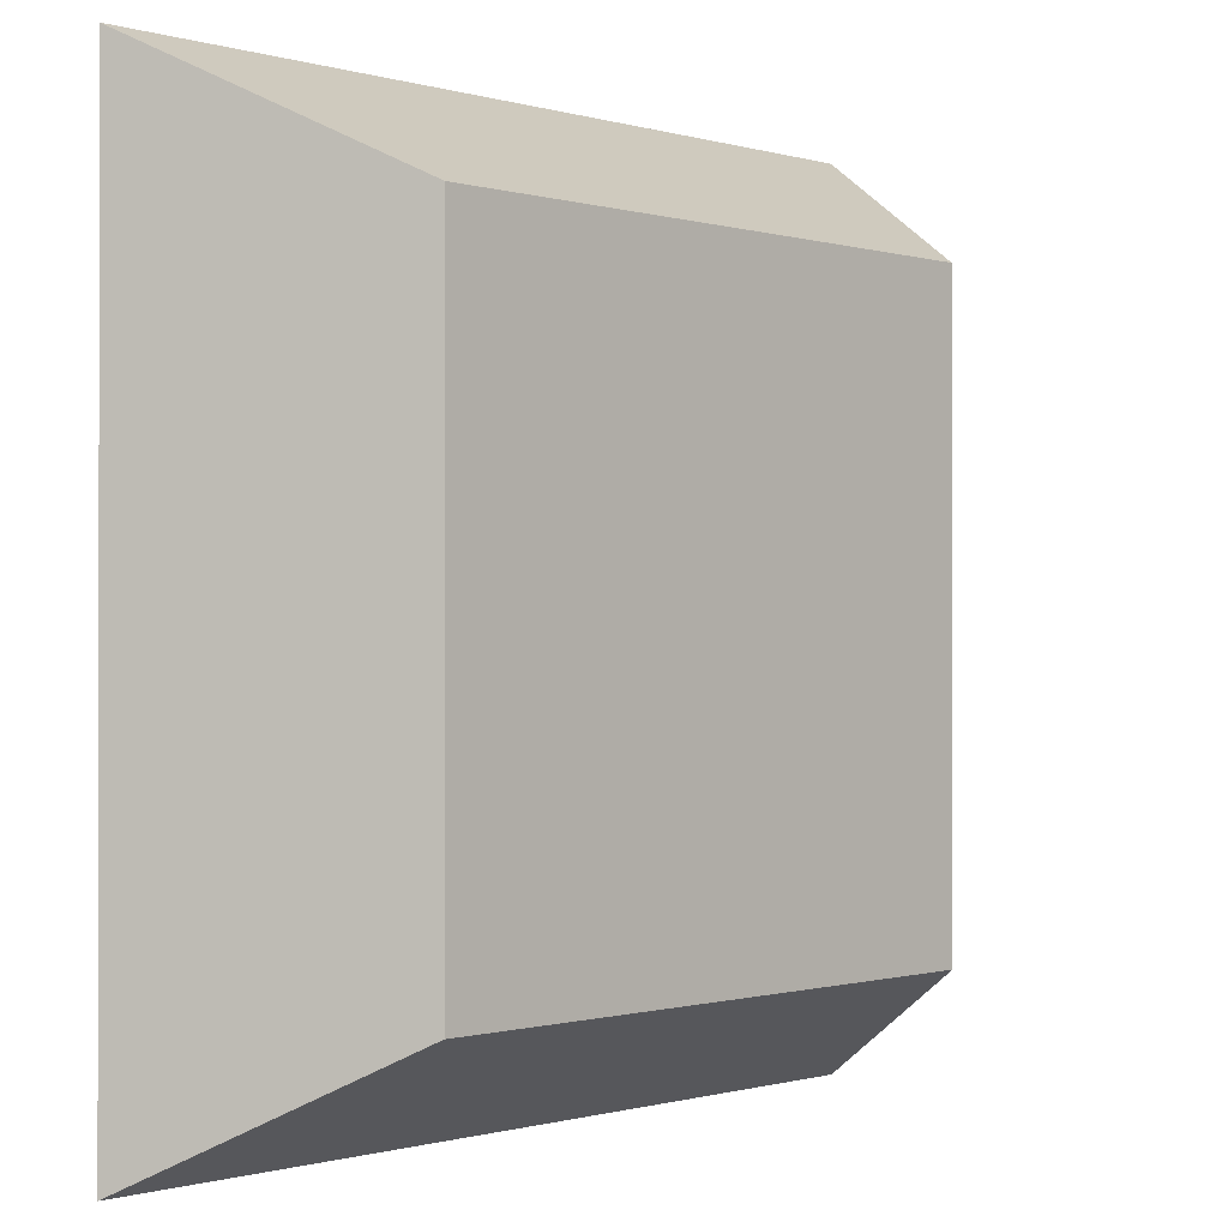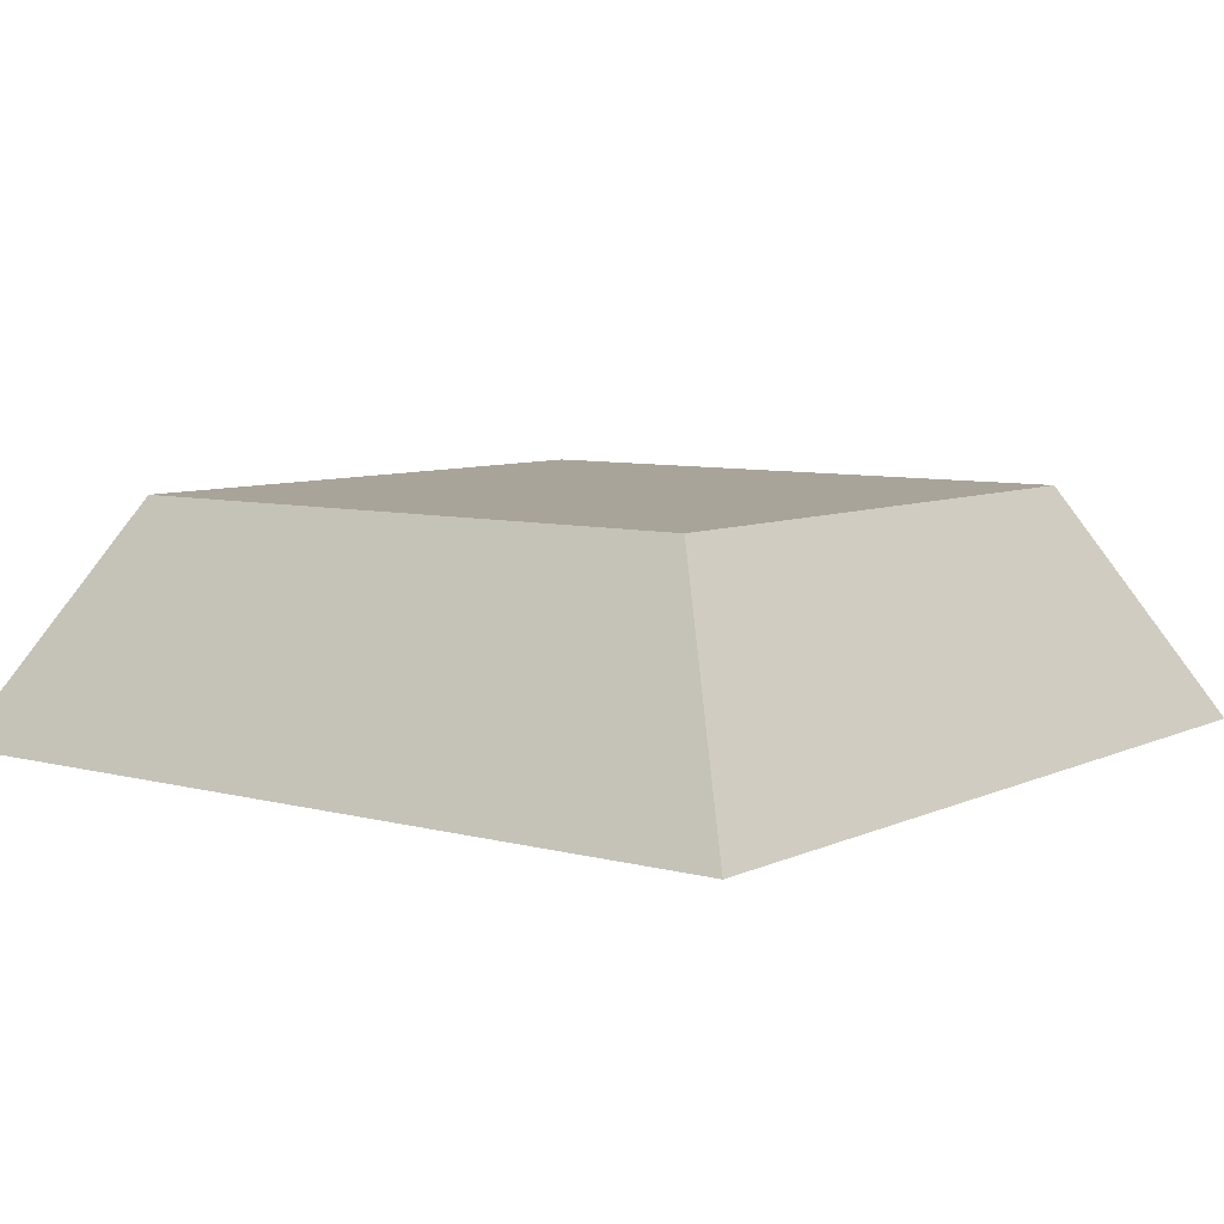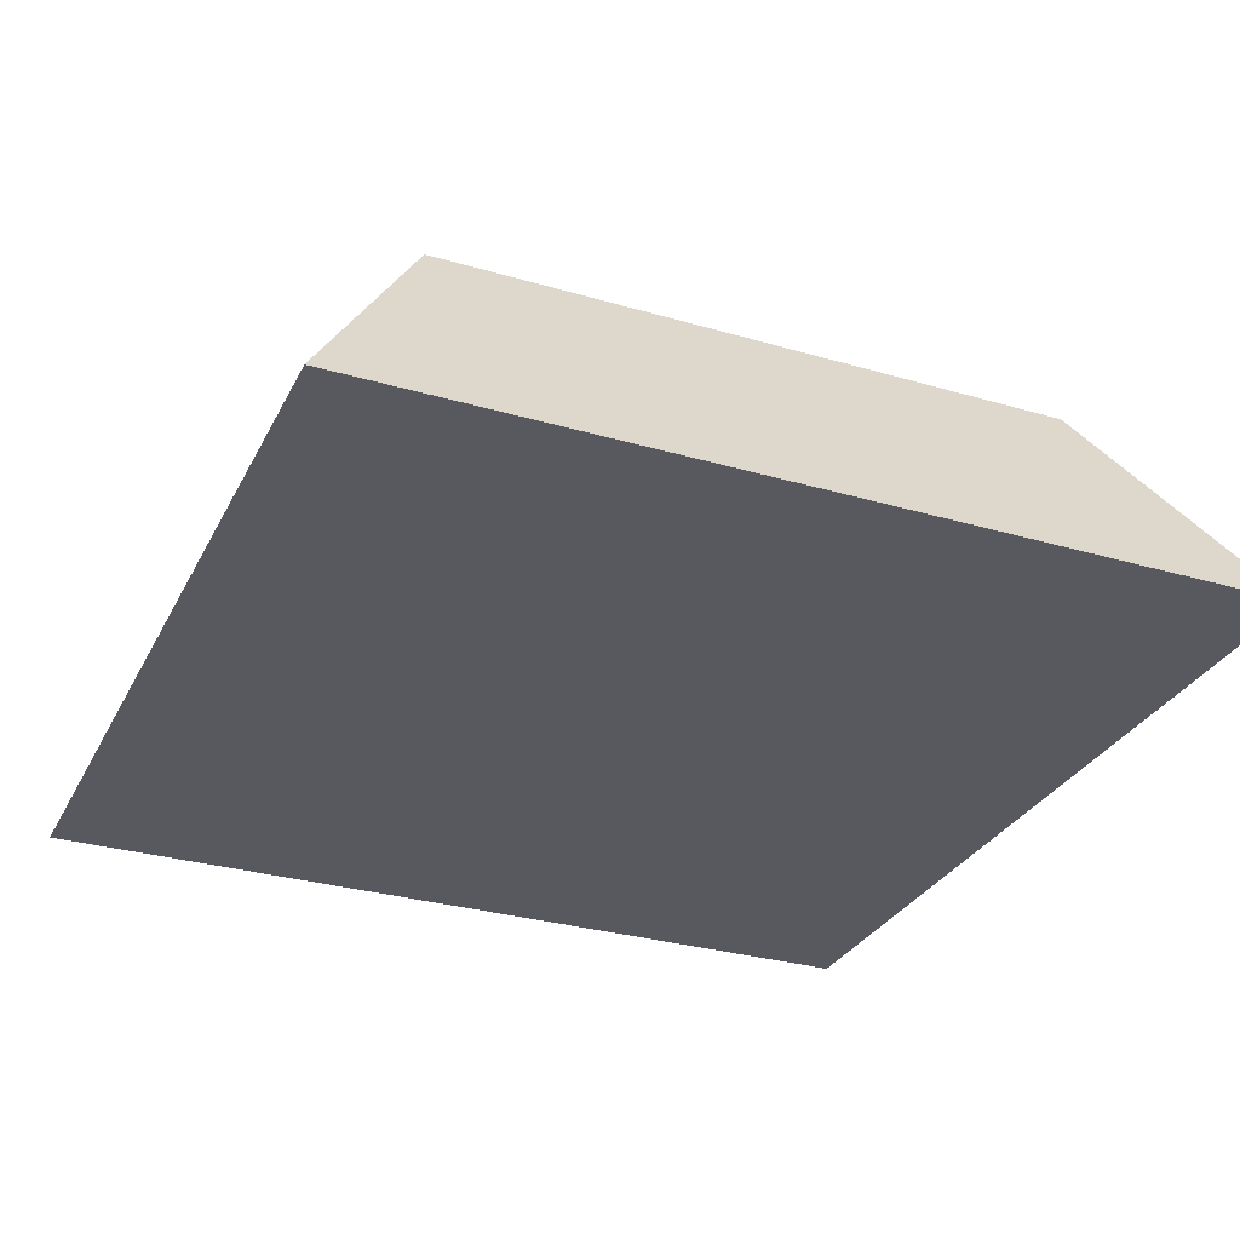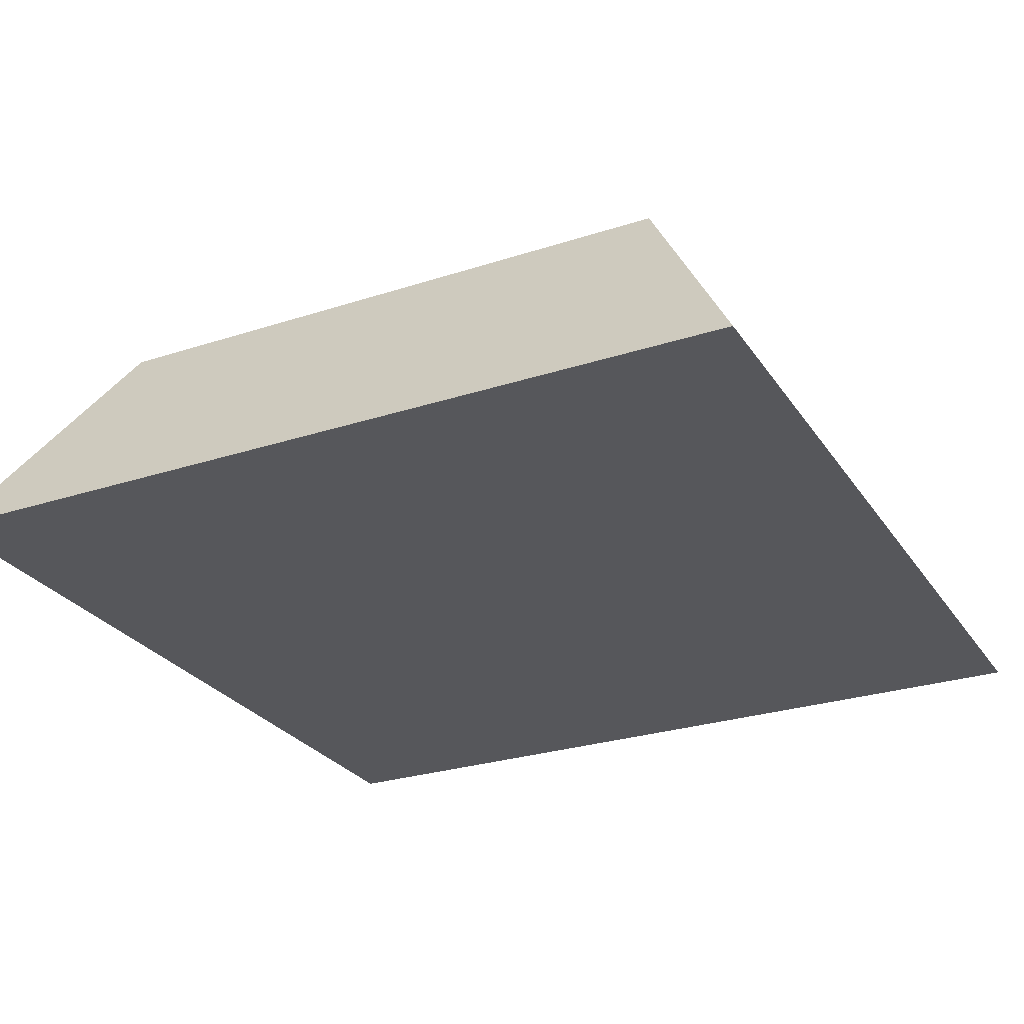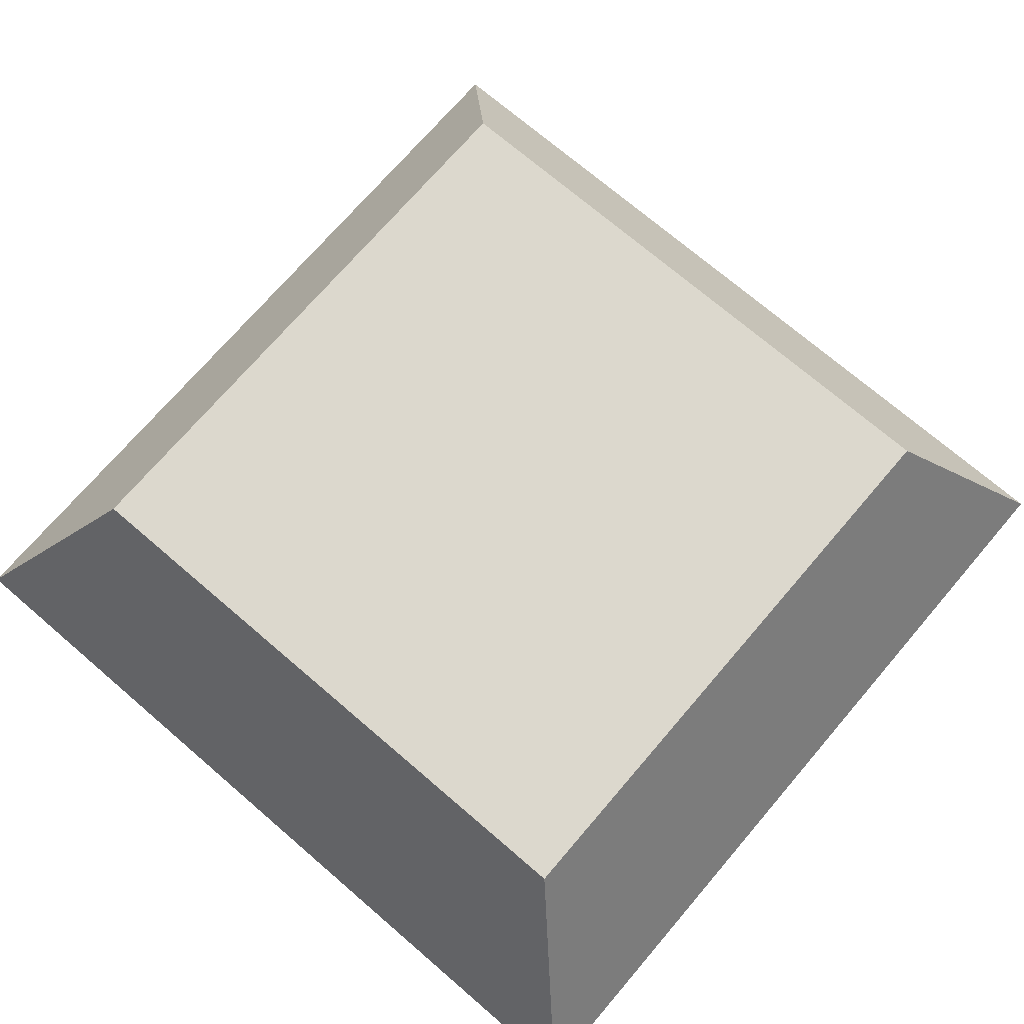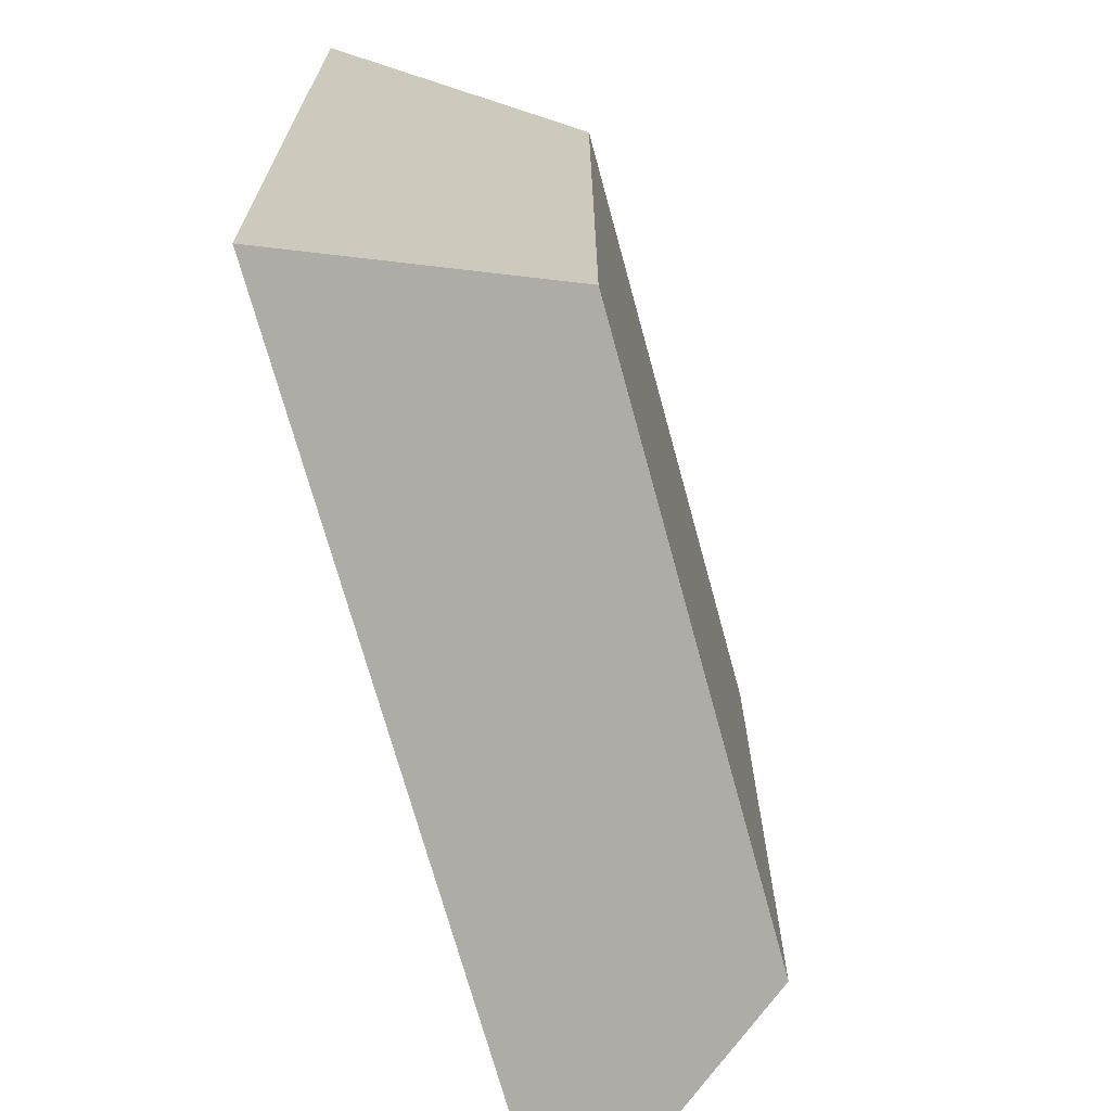
<metadata>
{"format":"obj","ext":"obj","renderer":"f3d","projection":"perspective","resolution":1024,"background":"white","views":[{"elev":-0.6,"azim":132.5,"up":"+Z"},{"elev":7.3,"azim":-142.5,"up":"+Y"},{"elev":-30.3,"azim":67.0,"up":"+Y"},{"elev":-27.2,"azim":-153.3,"up":"+Y"},{"elev":72.5,"azim":40.6,"up":"+Y"},{"elev":-70.3,"azim":105.2,"up":"+Z"}]}
</metadata>
<code>
o Cube
v 1 1 -1
v -0.7066 1.539 0.7066
v 1 1 1
v -0.7066 1.539 -0.7066
v -1 1 -1
v 0.7066 1.539 0.7066
v -1 1 1
v 0.7066 1.539 -0.7066
f 1 3 7 5
f 7 3 6 2
f 8 4 2 6
f 3 1 8 6
f 5 7 2 4
f 1 5 4 8

</code>
